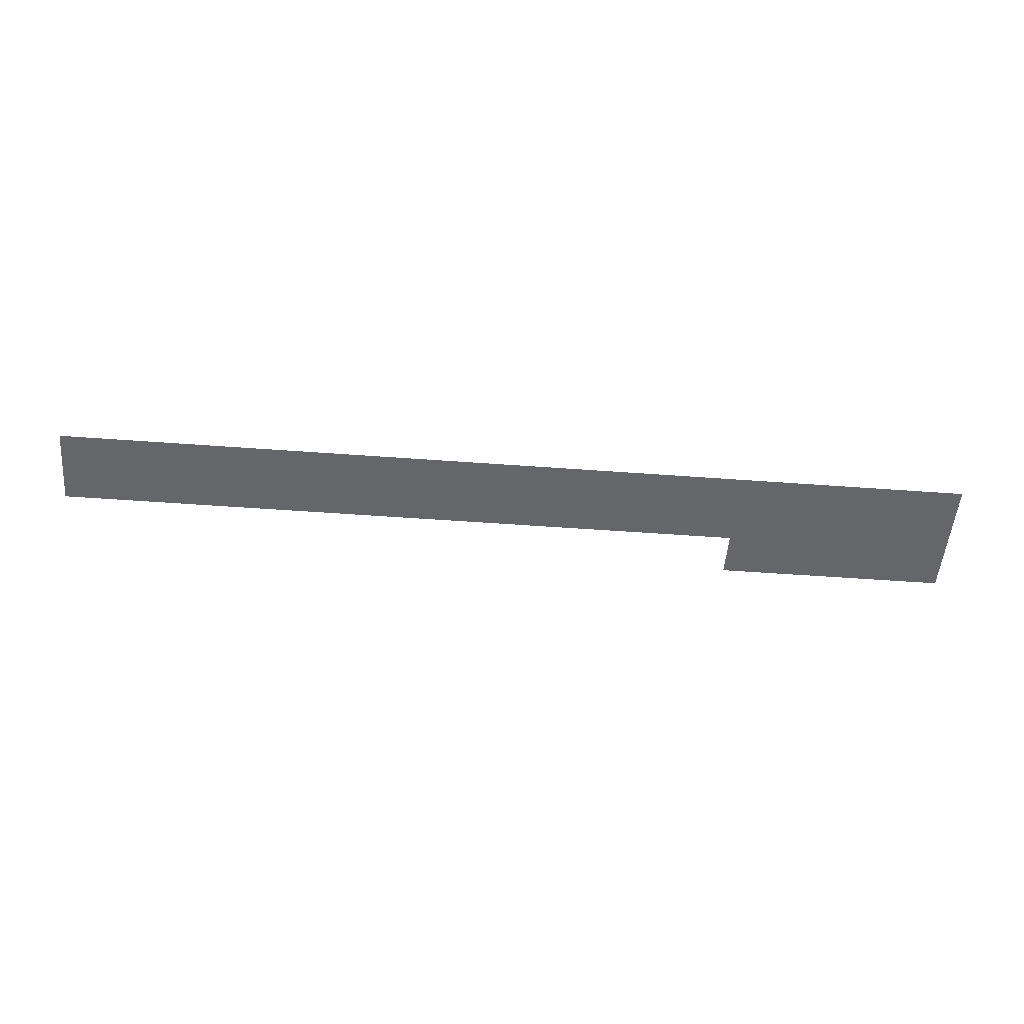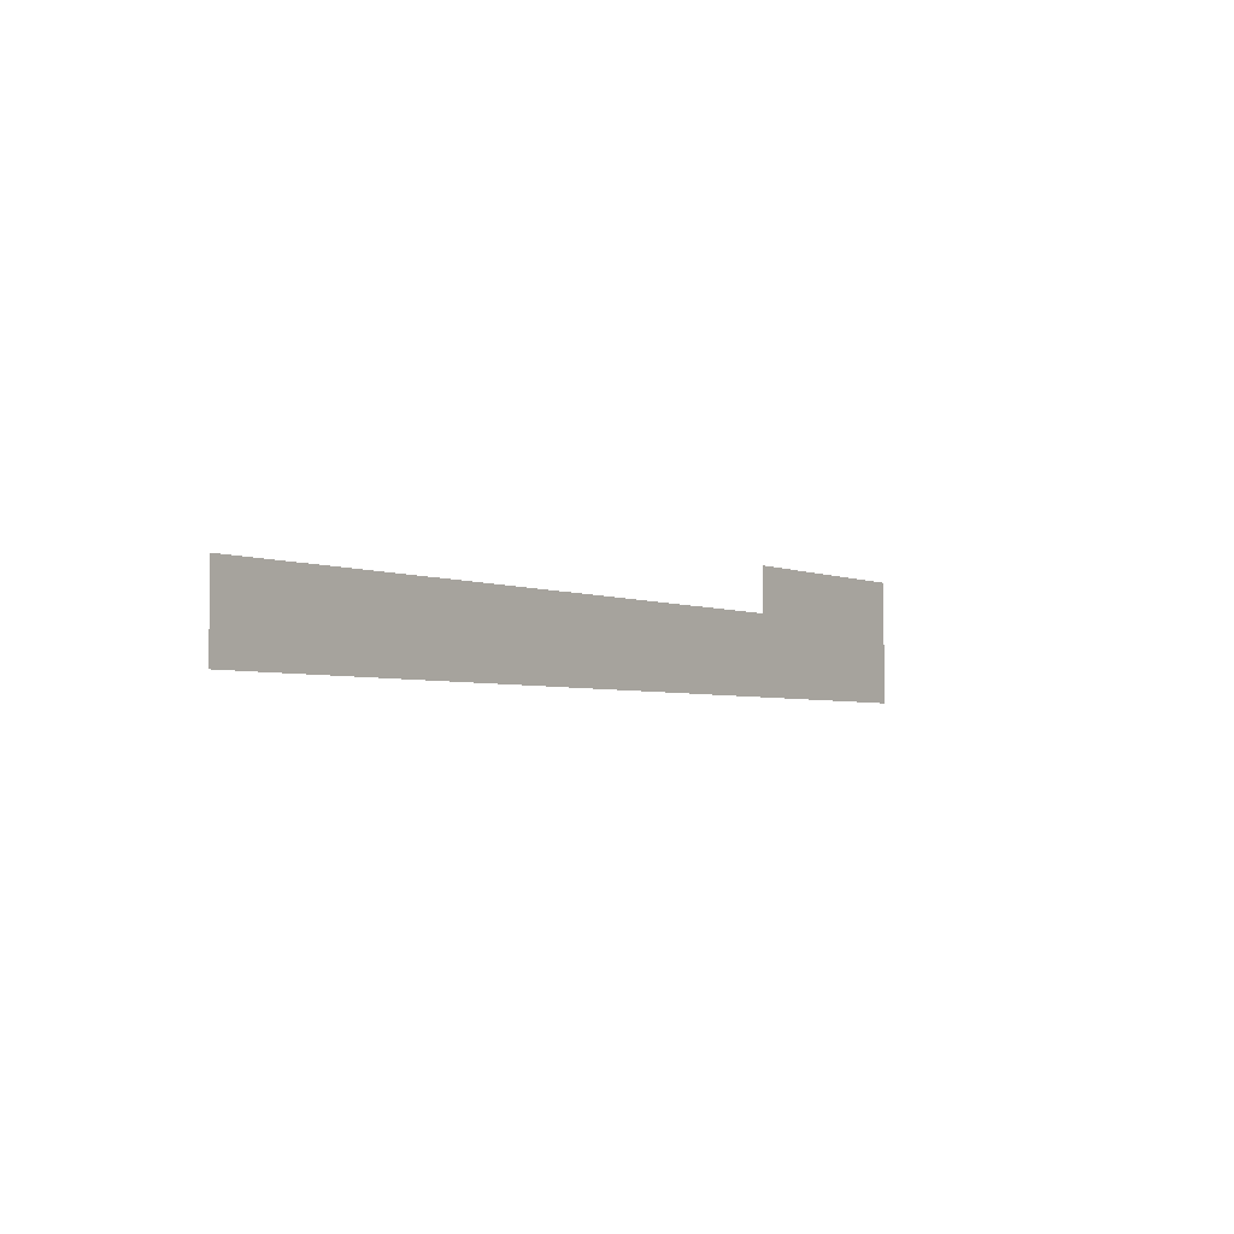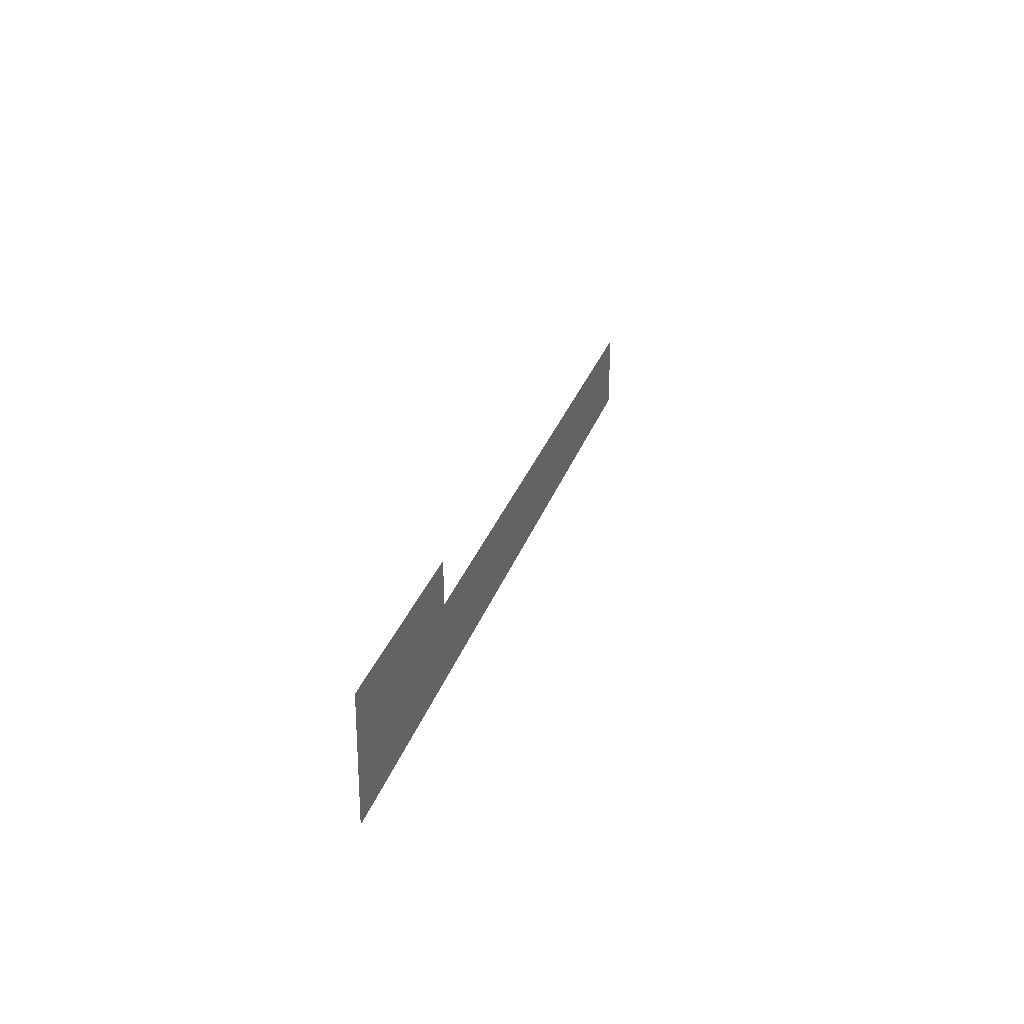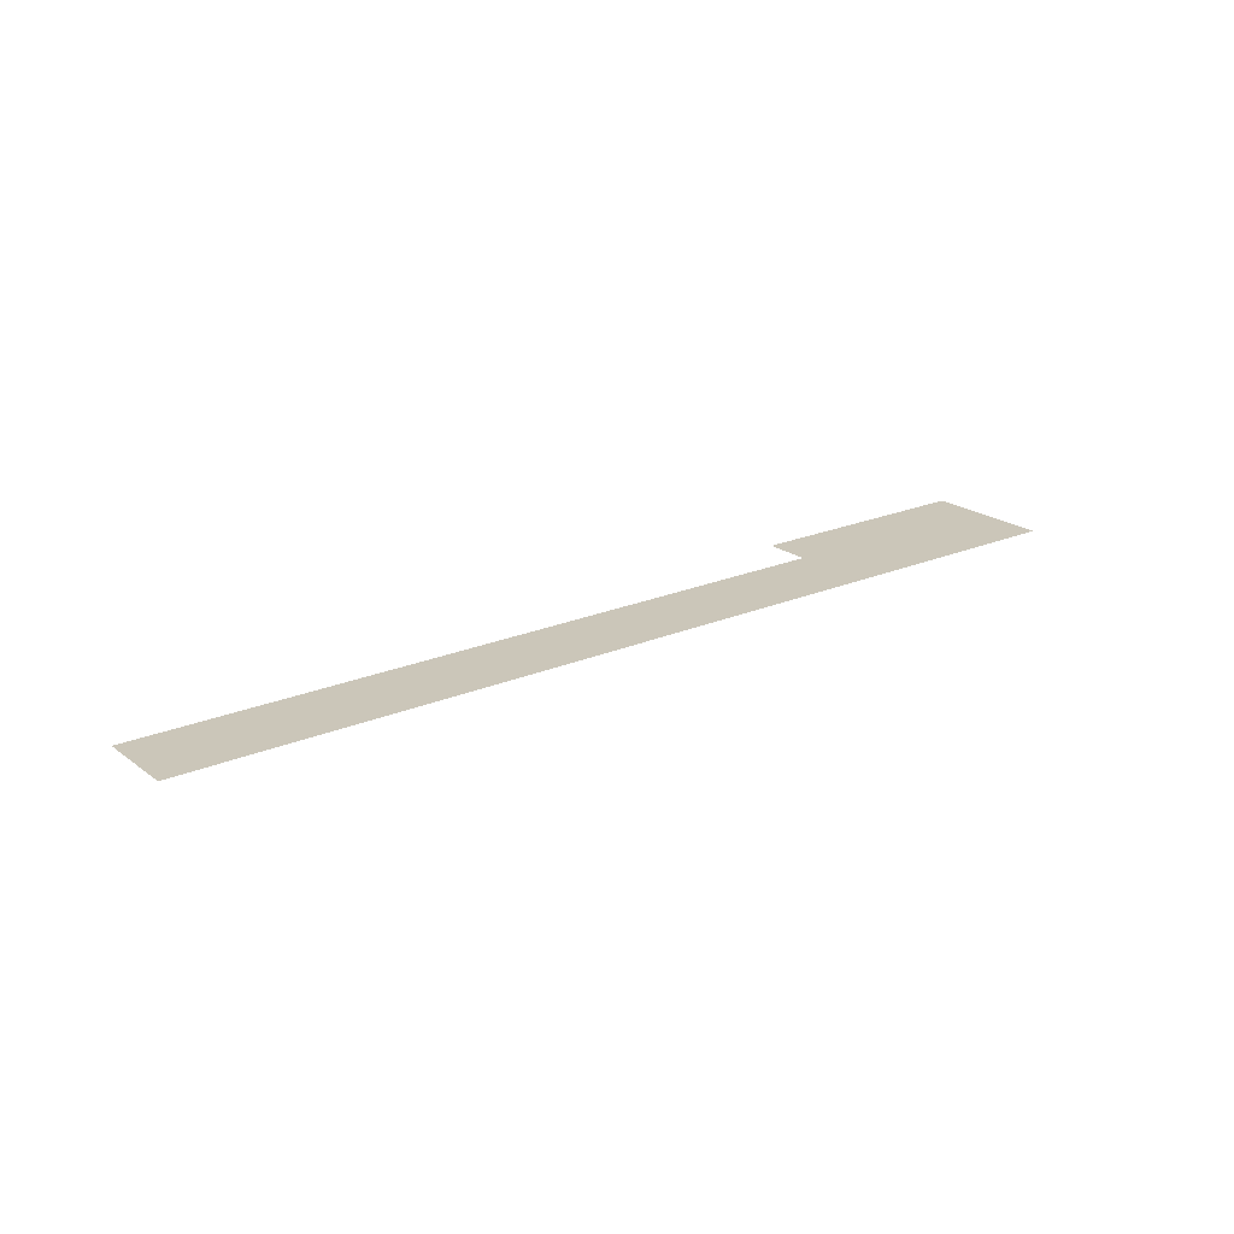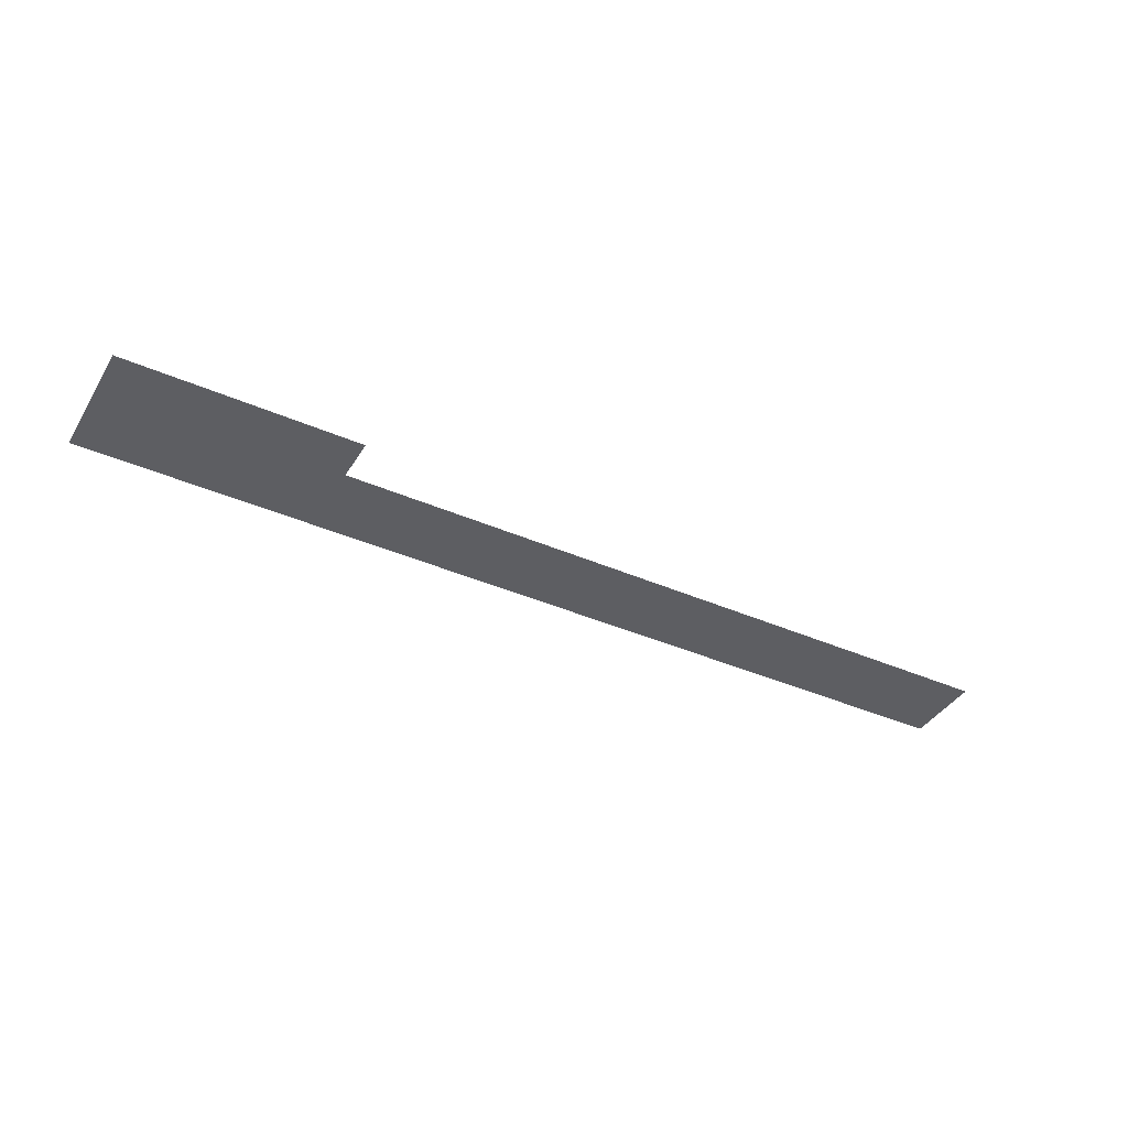
<metadata>
{"format":"obj","ext":"obj","renderer":"f3d","projection":"perspective","resolution":1024,"background":"white","views":[{"elev":-51.8,"azim":-4.6,"up":"+Z"},{"elev":-4.0,"azim":-54.4,"up":"+Y"},{"elev":25.8,"azim":105.1,"up":"+Y"},{"elev":20.9,"azim":-37.6,"up":"+Z"},{"elev":-39.4,"azim":151.4,"up":"+Z"}]}
</metadata>
<code>
v -11.96 -5.317 0.05
v -11.96 -5.853 0.05
v -9.183 -5.317 0.05
v -9.183 -6.785 0.05
v -20.34 -6.785 0.05
v -20.34 -5.853 0.05
g Terrain_(1)_1677_4
f 1 3 2
f 2 3 4
f 5 2 4
f 6 2 5

</code>
